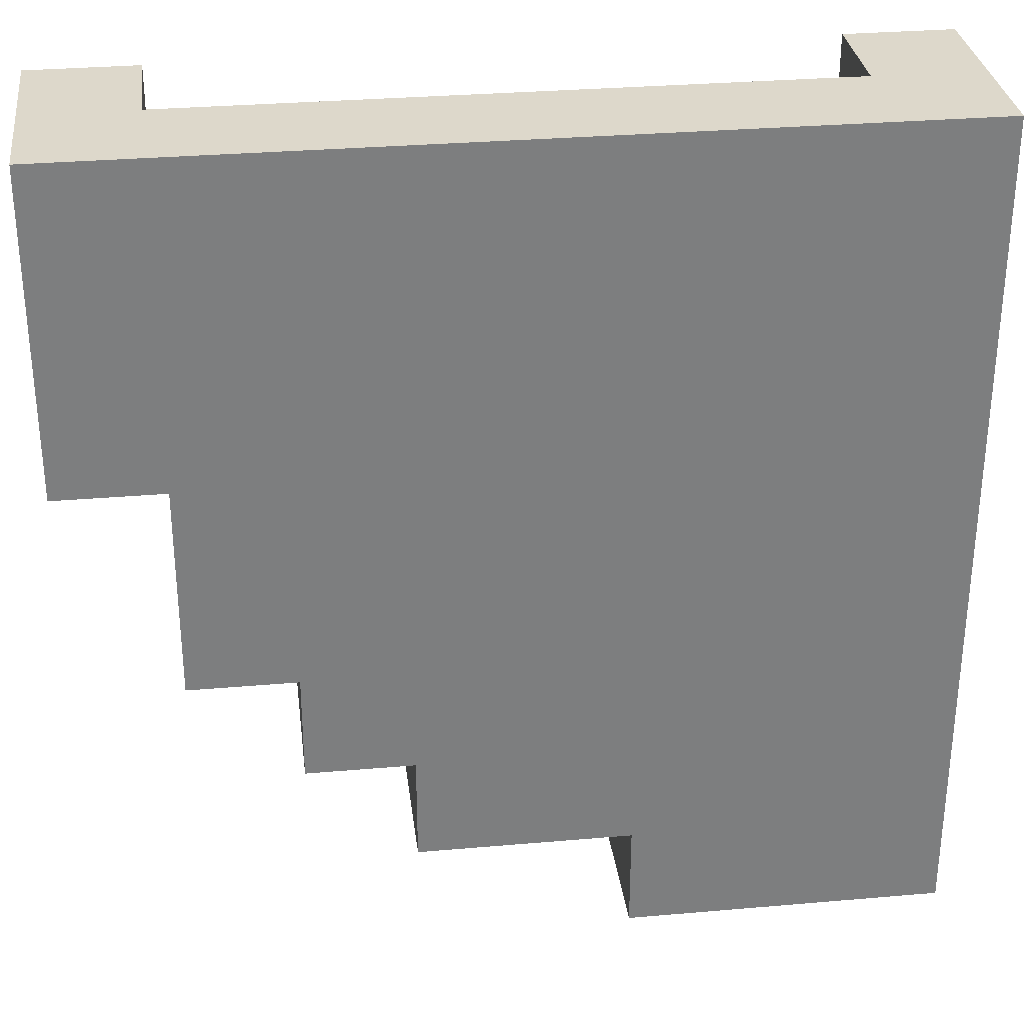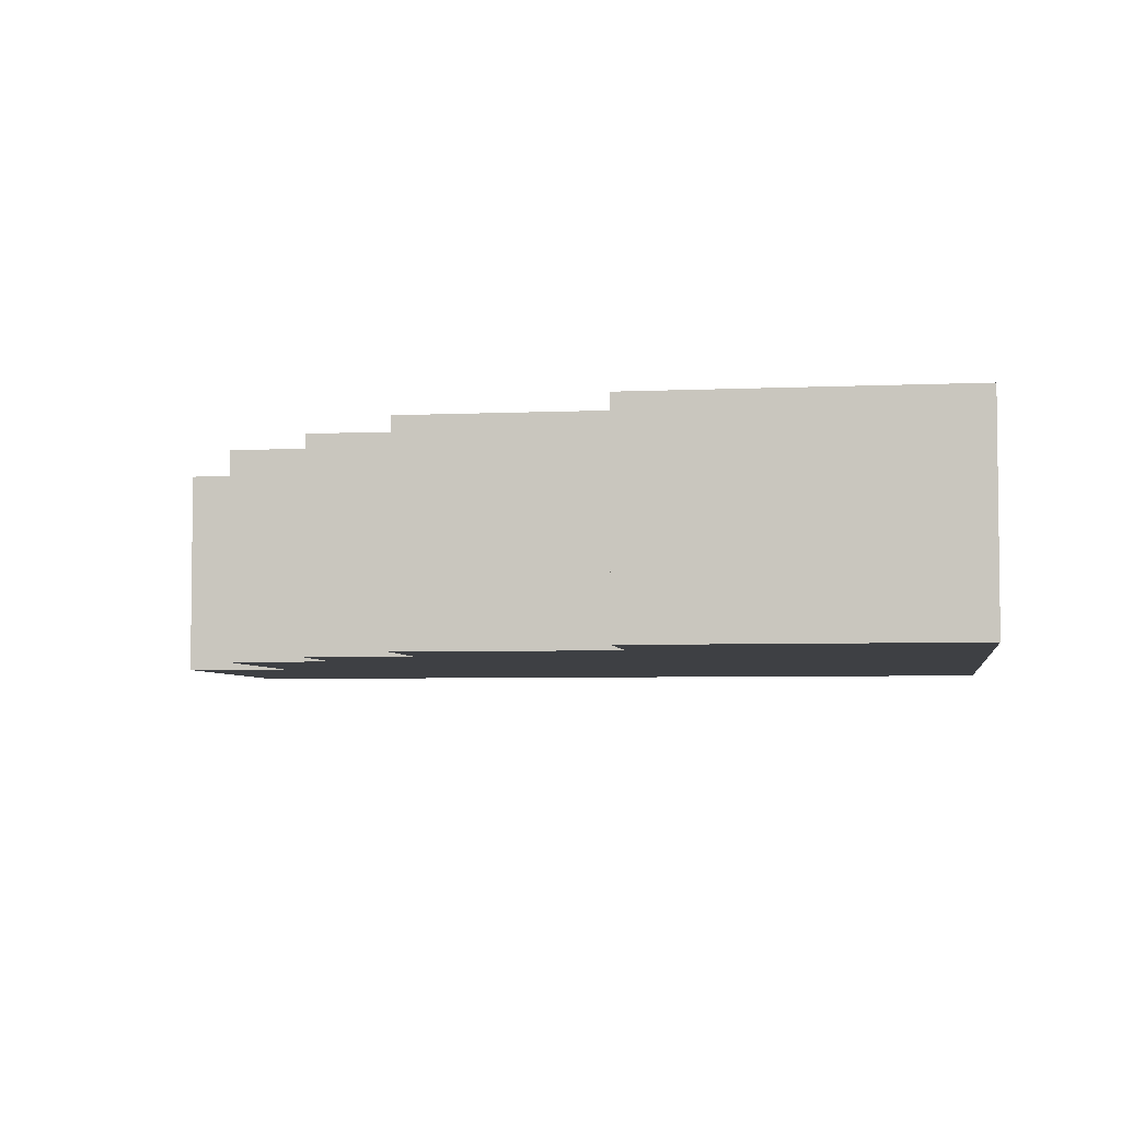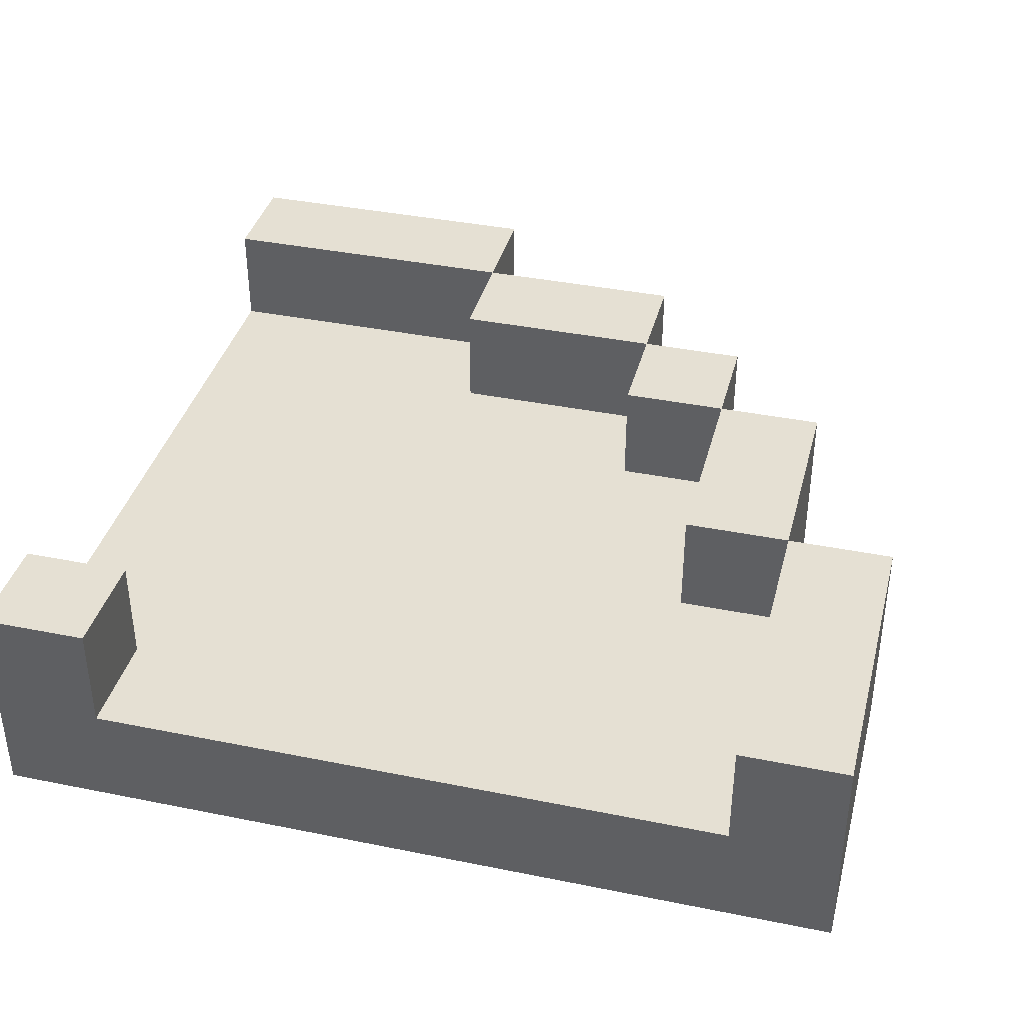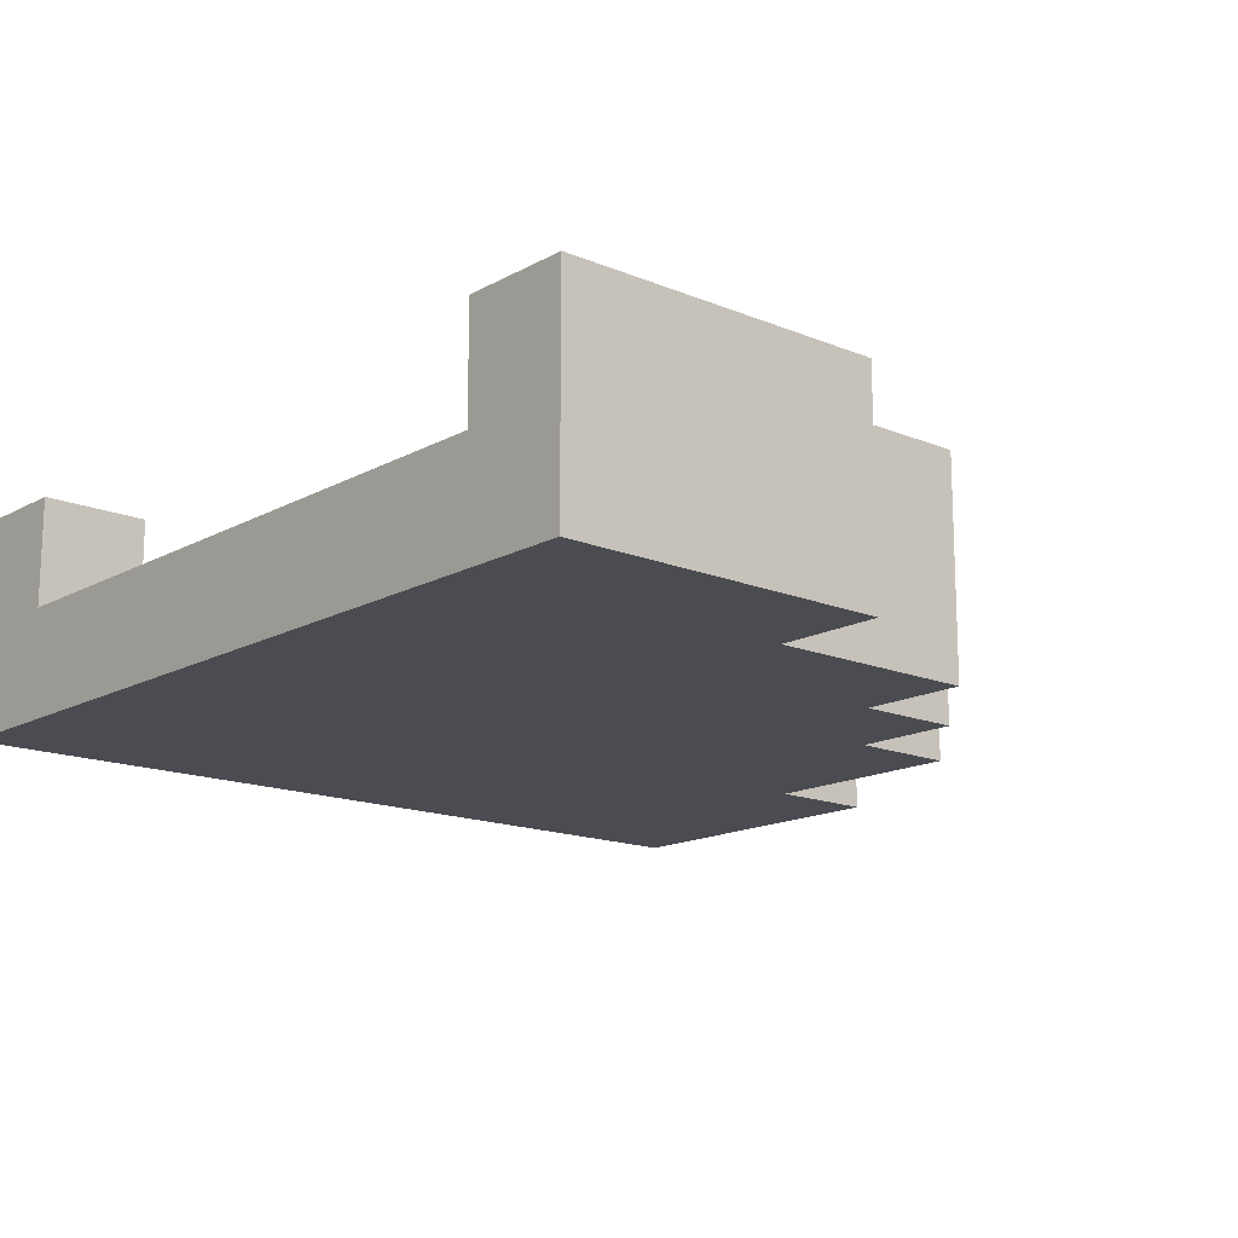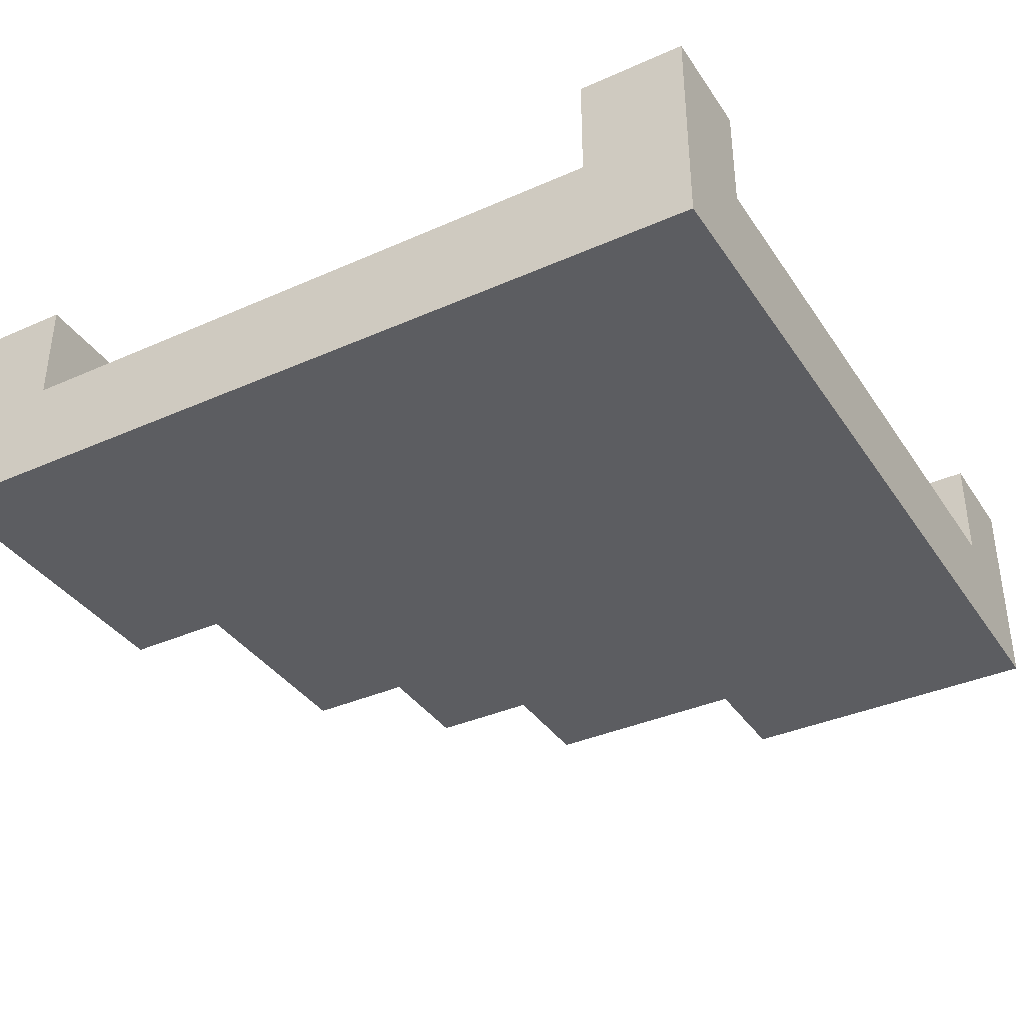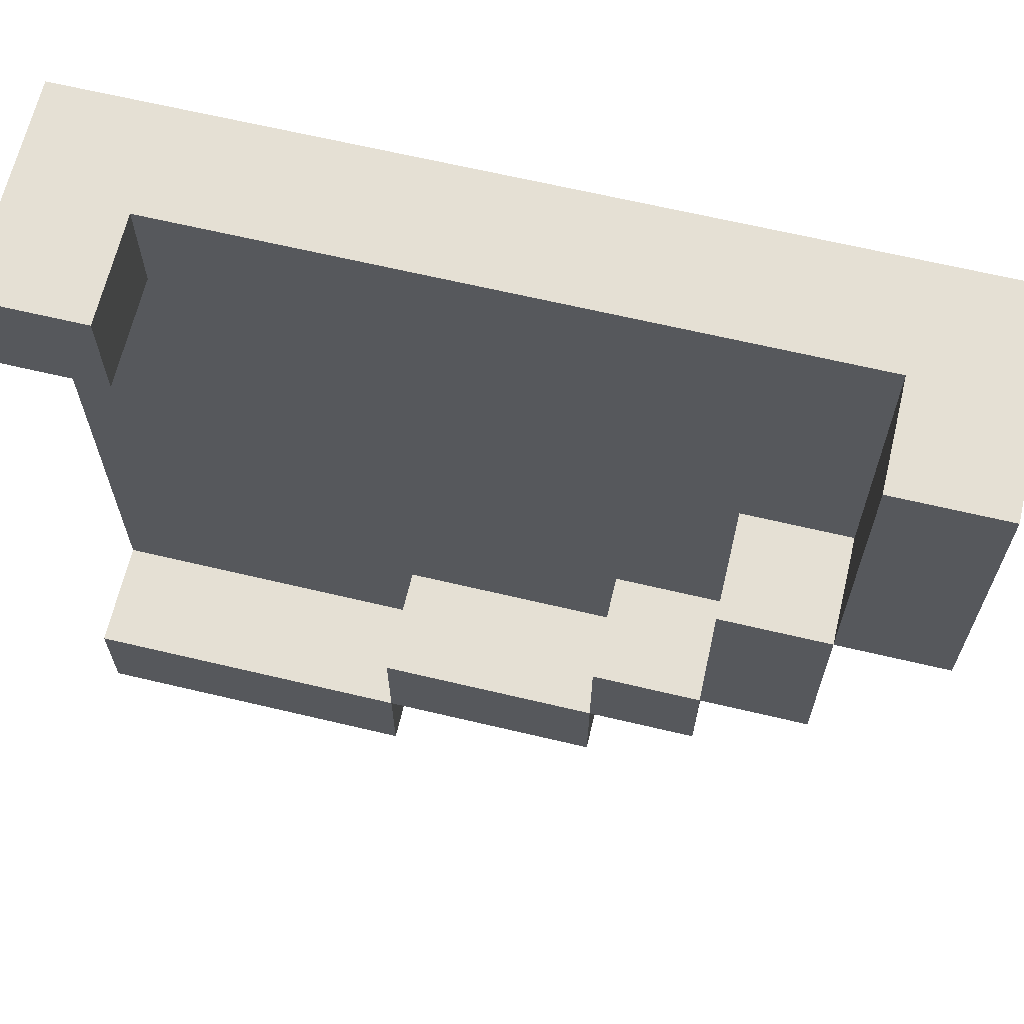
<metadata>
{"format":"obj","ext":"obj","renderer":"f3d","projection":"perspective","resolution":1024,"background":"white","views":[{"elev":31.1,"azim":-7.1,"up":"+Z"},{"elev":-4.7,"azim":-81.4,"up":"+Y"},{"elev":38.2,"azim":104.4,"up":"+Y"},{"elev":-15.4,"azim":138.9,"up":"+Y"},{"elev":-37.0,"azim":29.8,"up":"+Y"},{"elev":65.7,"azim":-166.6,"up":"+Z"}]}
</metadata>
<code>
o
v -0.4 0 0.4
v -0.4 0 0.1
v -0.4 0.2 0.4
v -0.4 0.2 0.1
v -0.3 0 0.1
v -0.3 0 -0.1
v -0.3 0.2 0.1
v -0.3 0.2 -0.1
v -0.2 0 -0.1
v -0.2 0 -0.2
v -0.2 0.2 -0.1
v -0.2 0.2 -0.2
v -0.1 0 -0.2
v -0.1 0 -0.3
v -0.1 0.2 -0.2
v -0.1 0.2 -0.3
v 0.1 0 -0.3
v 0.1 0 -0.4
v 0.1 0.2 -0.3
v 0.1 0.2 -0.4
v 0.3 0.1 0.4
v 0.3 0.1 0.3
v 0.3 0.2 0.4
v 0.3 0.2 0.3
v -0.3 0.1 0.4
v -0.3 0.1 0.1
v -0.3 0.2 0.4
v -0.3 0.2 0.1
v -0.2 0.1 0.1
v -0.2 0.1 -0.1
v -0.2 0.2 0.1
v -0.2 0.2 -0.1
v -0.1 0.1 -0.1
v -0.1 0.1 -0.2
v -0.1 0.2 -0.1
v -0.1 0.2 -0.2
v 0.1 0.1 -0.2
v 0.1 0.1 -0.3
v 0.1 0.2 -0.2
v 0.1 0.2 -0.3
v 0.4 0 0.4
v 0.4 0 0.3
v 0.4 0 0
v 0.4 0 -0.2
v 0.4 0 -0.3
v 0.4 0 -0.4
v 0.4 0.1 0.3
v 0.4 0.1 0
v 0.4 0.1 -0.2
v 0.4 0.1 -0.3
v 0.4 0.2 0.4
v 0.4 0.2 0.3
v 0.4 0.2 -0.3
v 0.4 0.2 -0.4
v -0.4 0 0.4
v -0.4 0.2 0.4
v -0.3 0 0.4
v -0.3 0.1 0.4
v -0.3 0.2 0.4
v 0.3 0 0.4
v 0.3 0.1 0.4
v 0.3 0.2 0.4
v 0.4 0 0.4
v 0.4 0.2 0.4
v -0.3 0.1 0.1
v -0.3 0.2 0.1
v -0.2 0.1 0.1
v -0.2 0.2 0.1
v -0.2 0.1 -0.1
v -0.2 0.2 -0.1
v -0.1 0.1 -0.1
v -0.1 0.2 -0.1
v -0.1 0.1 -0.2
v -0.1 0.2 -0.2
v 0.1 0.1 -0.2
v 0.1 0.2 -0.2
v 0.1 0.1 -0.3
v 0.1 0.2 -0.3
v 0.4 0.1 -0.3
v 0.4 0.2 -0.3
v 0.3 0.1 0.3
v 0.3 0.2 0.3
v 0.4 0.1 0.3
v 0.4 0.2 0.3
v -0.4 0 0.1
v -0.4 0.2 0.1
v -0.3 0 0.1
v -0.3 0.2 0.1
v -0.3 0 -0.1
v -0.3 0.2 -0.1
v -0.2 0 -0.1
v -0.2 0.2 -0.1
v -0.2 0 -0.2
v -0.2 0.2 -0.2
v -0.1 0 -0.2
v -0.1 0.2 -0.2
v -0.1 0 -0.3
v -0.1 0.2 -0.3
v 0.1 0 -0.3
v 0.1 0.2 -0.3
v 0.1 0 -0.4
v 0.1 0.2 -0.4
v 0.4 0 -0.4
v 0.4 0.2 -0.4
v -0.4 0 0.4
v -0.3 0 0.4
v 0.3 0 0.4
v 0.4 0 0.4
v -0.1 0 0.3
v 0.1 0 0.3
v 0.3 0 0.3
v 0.4 0 0.3
v -0.2 0 0.2
v -0.1 0 0.2
v 0.1 0 0.2
v 0.2 0 0.2
v -0.4 0 0.1
v -0.3 0 0.1
v -0.2 0 0.1
v -0.1 0 0.1
v 0.1 0 0.1
v 0.2 0 0.1
v 0.1 0 0
v 0.4 0 0
v -0.3 0 -0.1
v -0.2 0 -0.1
v -0.1 0 -0.1
v -0.2 0 -0.2
v -0.1 0 -0.2
v 0.1 0 -0.2
v 0.4 0 -0.2
v -0.1 0 -0.3
v 0.1 0 -0.3
v 0.4 0 -0.3
v 0.1 0 -0.4
v 0.4 0 -0.4
v -0.3 0.1 0.4
v 0.3 0.1 0.4
v -0.1 0.1 0.3
v 0.1 0.1 0.3
v 0.3 0.1 0.3
v 0.4 0.1 0.3
v -0.2 0.1 0.2
v -0.1 0.1 0.2
v 0.1 0.1 0.2
v 0.2 0.1 0.2
v -0.3 0.1 0.1
v -0.2 0.1 0.1
v -0.1 0.1 0.1
v 0.1 0.1 0.1
v 0.2 0.1 0.1
v 0.1 0.1 0
v 0.4 0.1 0
v -0.2 0.1 -0.1
v -0.1 0.1 -0.1
v -0.1 0.1 -0.2
v 0.1 0.1 -0.2
v 0.4 0.1 -0.2
v 0.1 0.1 -0.3
v 0.4 0.1 -0.3
v -0.4 0.2 0.4
v -0.3 0.2 0.4
v 0.3 0.2 0.4
v 0.4 0.2 0.4
v 0.3 0.2 0.3
v 0.4 0.2 0.3
v -0.4 0.2 0.1
v -0.3 0.2 0.1
v -0.2 0.2 0.1
v -0.3 0.2 -0.1
v -0.2 0.2 -0.1
v -0.1 0.2 -0.1
v -0.2 0.2 -0.2
v -0.1 0.2 -0.2
v 0.1 0.2 -0.2
v -0.1 0.2 -0.3
v 0.1 0.2 -0.3
v 0.4 0.2 -0.3
v 0.1 0.2 -0.4
v 0.4 0.2 -0.4
f 3 2 1
f 4 2 3
f 7 6 5
f 8 6 7
f 11 10 9
f 12 10 11
f 15 14 13
f 16 14 15
f 19 18 17
f 20 18 19
f 23 22 21
f 24 22 23
f 25 26 27
f 27 26 28
f 29 30 31
f 31 30 32
f 33 34 35
f 35 34 36
f 37 38 39
f 39 38 40
f 41 42 47
f 42 43 47
f 43 44 48
f 47 43 48
f 44 45 49
f 48 44 49
f 45 46 50
f 49 45 50
f 41 47 51
f 51 47 52
f 50 46 53
f 53 46 54
f 57 56 55
f 58 56 57
f 59 56 58
f 60 58 57
f 61 58 60
f 63 61 60
f 63 62 61
f 64 62 63
f 67 66 65
f 68 66 67
f 71 70 69
f 72 70 71
f 75 74 73
f 76 74 75
f 79 78 77
f 80 78 79
f 81 82 83
f 83 82 84
f 85 86 87
f 87 86 88
f 89 90 91
f 91 90 92
f 93 94 95
f 95 94 96
f 97 98 99
f 99 98 100
f 101 102 103
f 103 102 104
f 109 107 106
f 110 107 109
f 111 108 107
f 111 107 110
f 112 108 111
f 113 109 106
f 114 110 109
f 114 109 113
f 115 111 110
f 115 110 114
f 115 112 111
f 116 112 115
f 117 106 105
f 118 113 106
f 118 106 117
f 119 114 113
f 119 113 118
f 119 115 114
f 119 116 115
f 120 116 119
f 121 116 120
f 122 112 116
f 122 116 121
f 123 121 120
f 123 122 121
f 124 112 122
f 124 122 123
f 125 119 118
f 126 120 119
f 126 119 125
f 127 123 120
f 127 120 126
f 127 124 123
f 128 127 126
f 129 124 127
f 129 127 128
f 130 124 129
f 131 124 130
f 132 130 129
f 133 131 130
f 133 130 132
f 134 131 133
f 135 134 133
f 136 134 135
f 137 138 139
f 139 138 140
f 140 138 141
f 137 139 143
f 139 140 144
f 143 139 144
f 141 142 145
f 144 140 145
f 140 141 145
f 145 142 146
f 137 143 147
f 143 144 148
f 147 143 148
f 144 145 148
f 145 146 148
f 148 146 149
f 149 146 150
f 146 142 151
f 150 146 151
f 149 150 152
f 150 151 152
f 151 142 153
f 152 151 153
f 148 149 154
f 149 152 155
f 154 149 155
f 152 153 155
f 155 153 156
f 156 153 157
f 157 153 158
f 157 158 159
f 159 158 160
f 163 164 165
f 165 164 166
f 161 162 167
f 167 162 168
f 168 169 170
f 170 169 171
f 171 172 173
f 173 172 174
f 174 175 176
f 176 175 177
f 177 178 179
f 179 178 180

</code>
